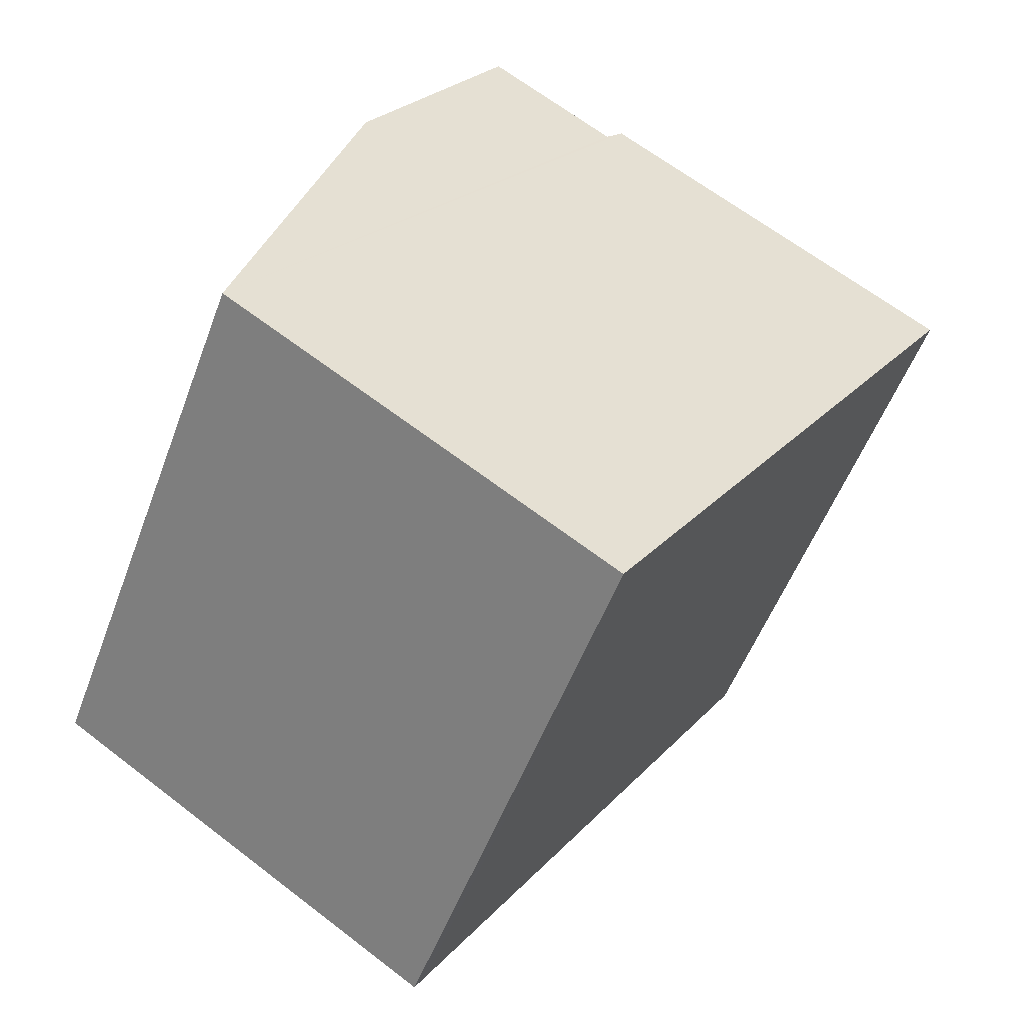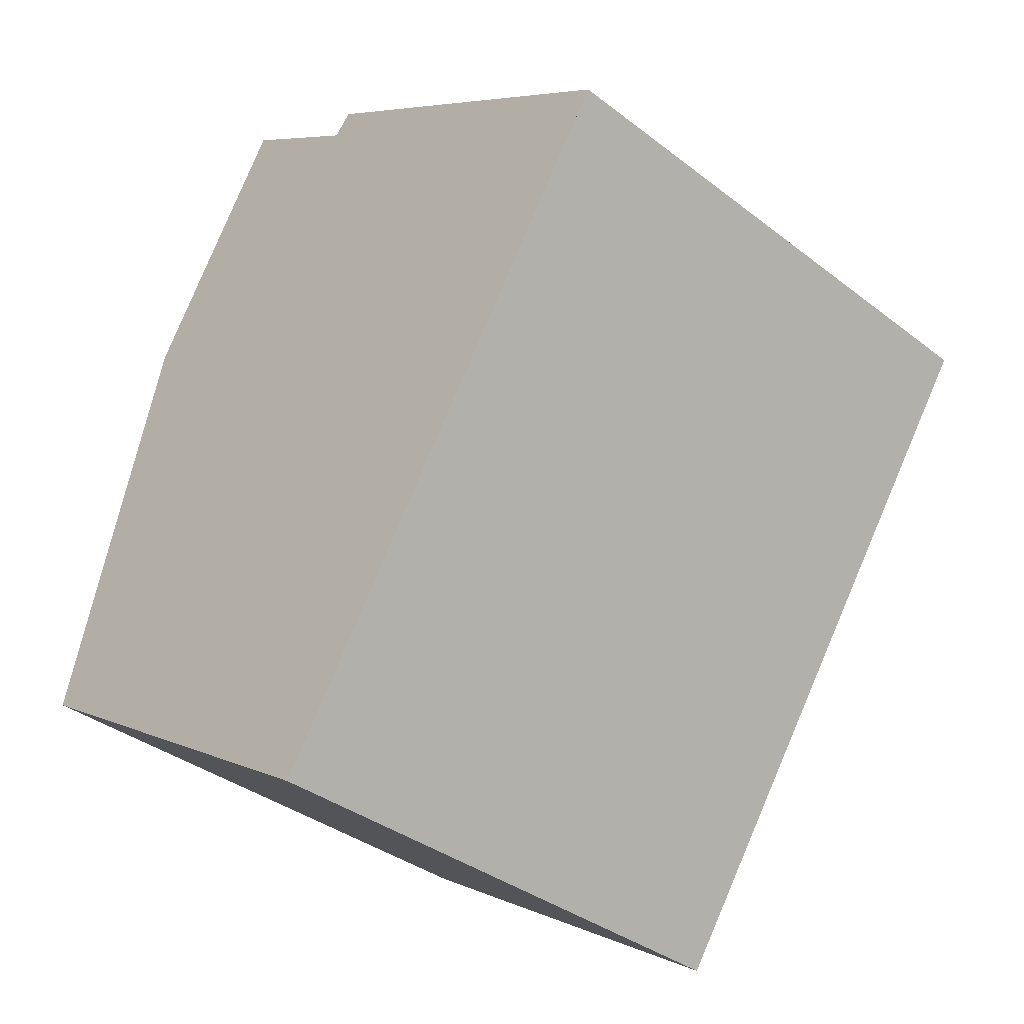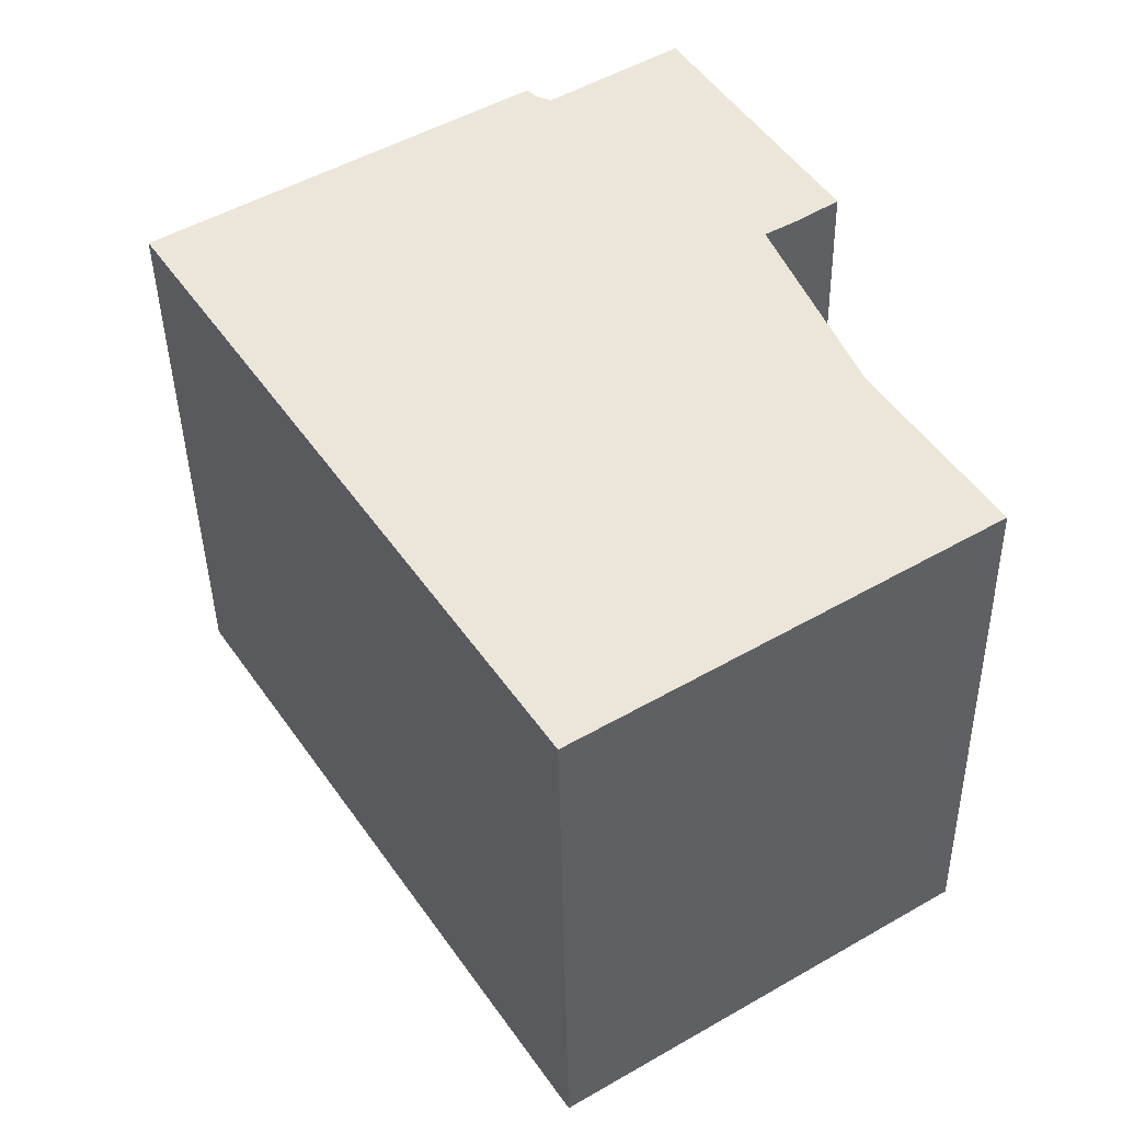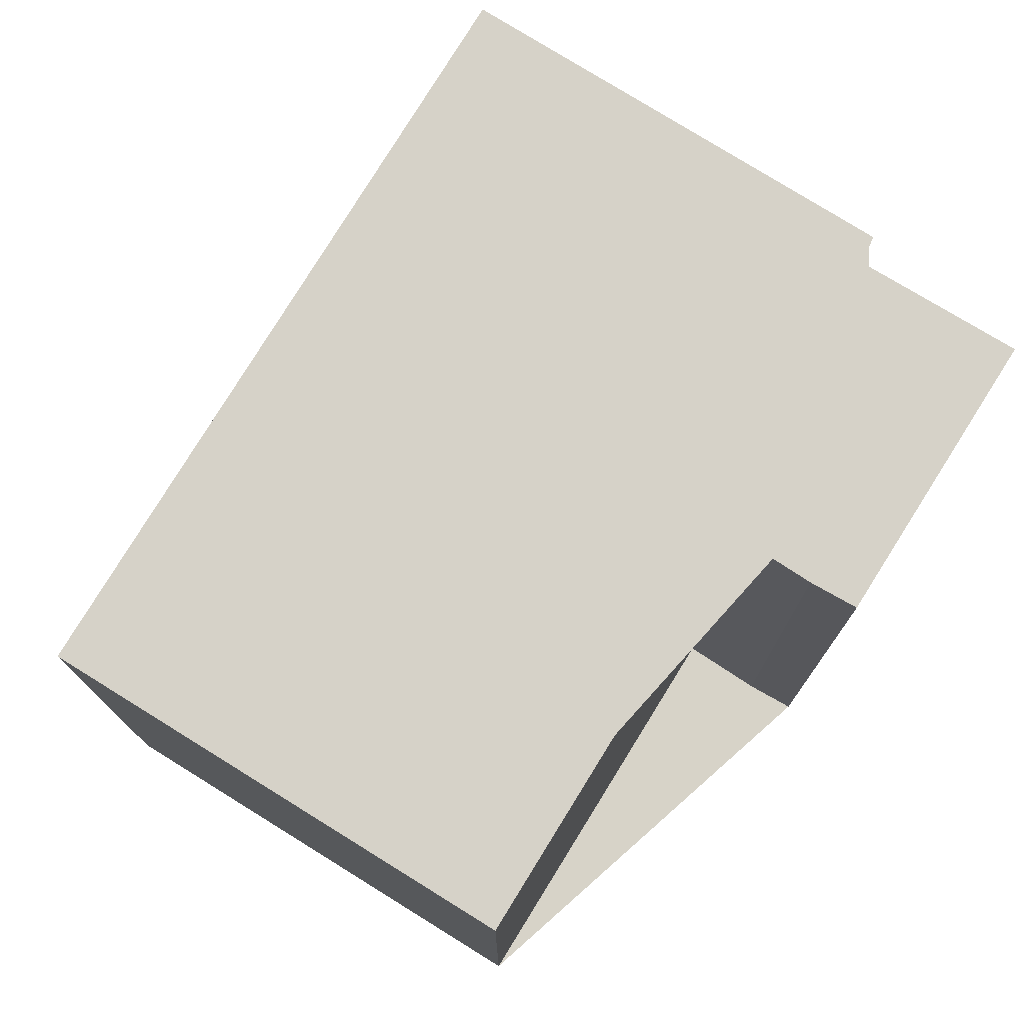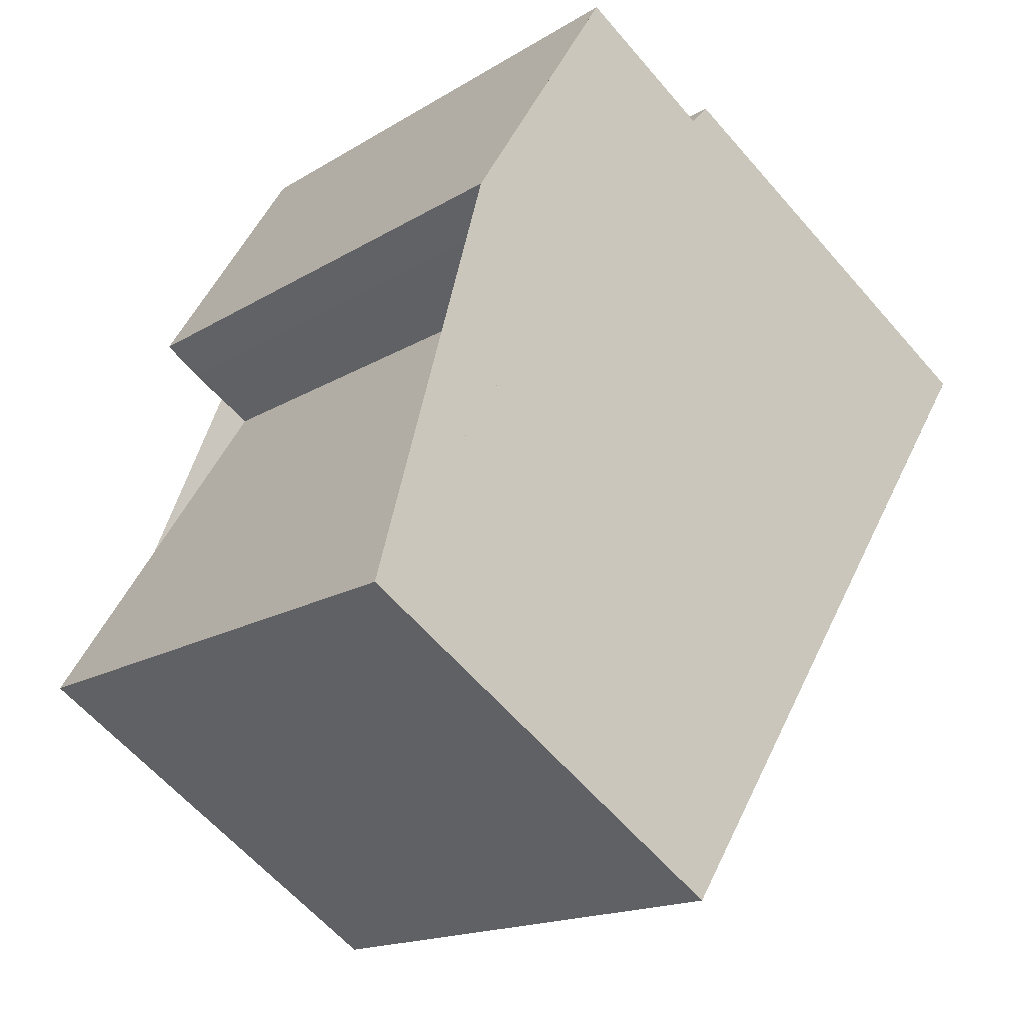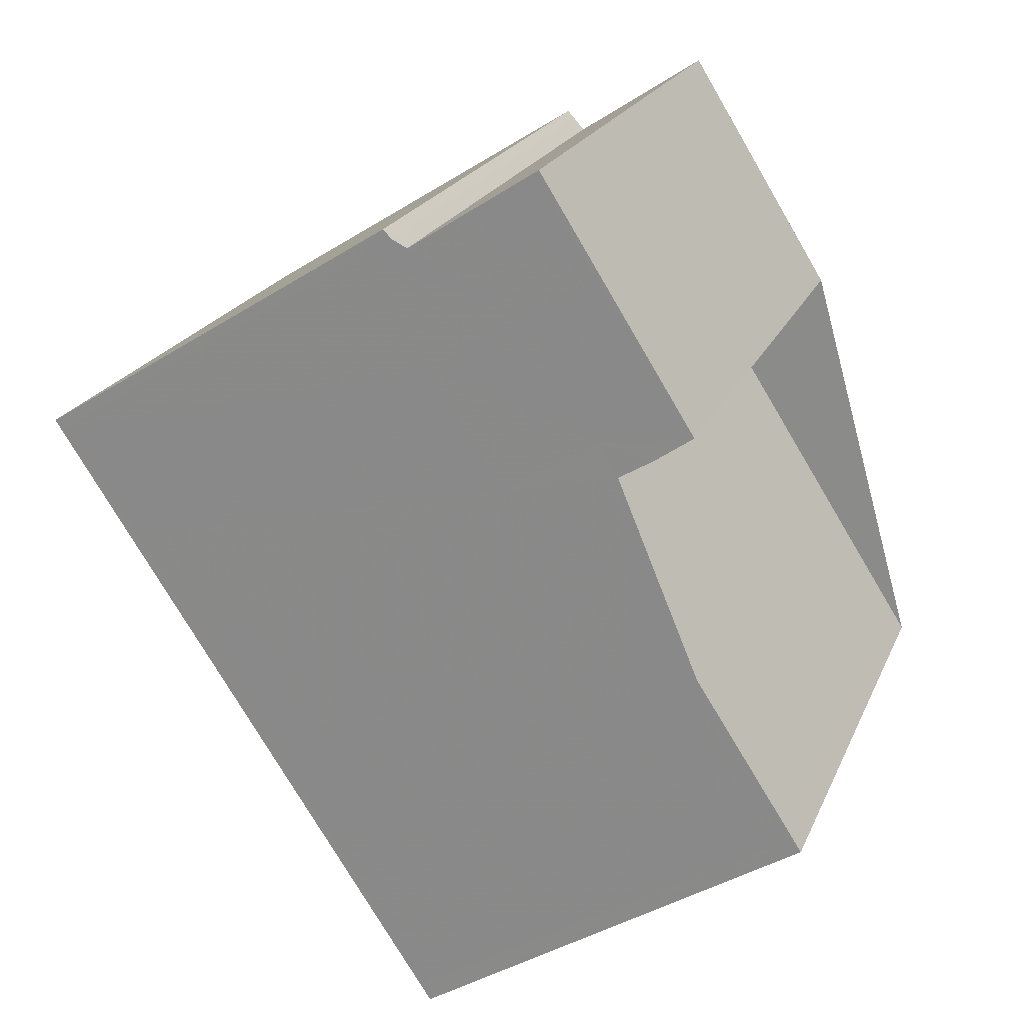
<metadata>
{"format":"obj","ext":"obj","renderer":"f3d","projection":"perspective","resolution":1024,"background":"white","views":[{"elev":-53.1,"azim":159.8,"up":"+Y"},{"elev":-36.1,"azim":-135.2,"up":"+Y"},{"elev":-41.8,"azim":1.0,"up":"+Y"},{"elev":76.7,"azim":64.3,"up":"+Z"},{"elev":-16.6,"azim":140.8,"up":"+Y"},{"elev":21.2,"azim":18.7,"up":"+Y"}]}
</metadata>
<code>
v -2039 -662.8 2.672
v -2038 -664.4 2.645
v -2039 -665.6 2.646
v -2041 -662.8 2.693
v -2040 -661.7 2.692
v -2039 -661.8 2.69
v -2039 -661.4 2.69
v -2038 -662.5 2.671
v -2038 -662.6 2.671
v -2038 -664.6 2.645
v -2040 -661.8 2.692
v -2041 -662.8 2.693
v -2040 -661.8 2.692
v -2039 -661.7 2.691
v -2040 -664.8 2.659
v -2038 -663.8 2.658
v -2038 -663.6 2.658
v -2041 -663.3 2.684
v -2039 -662.3 2.683
v -2039 -661.8 2.683
v -2041 -663.8 2.676
v -2039 -662.8 2.674
v -2038 -662.4 2.674
v -2039 -661.8 2.683
v -2038 -662.4 2.674
v -2038 -662.5 2.671
v -2039 -661.4 2.69
v -2039 -665.6 2.646
v -2040 -664.8 2.659
v -2041 -662.8 2.693
v -2041 -662.7 2.693
v -2040 -663.8 2.676
v -2041 -663.3 2.684
v -2039 -662.6 2.674
v -2038 -662.7 2.672
v -2039 -661.6 2.69
v -2039 -662 2.683
v -2038 -664.5 2.646
v -2038 -664.4 2.646
v -2039 -665.5 2.647
v -2039 -665.5 2.647
v -2038 -663.6 2.658
v -2039 -662.8 2.672
v -2039 -662.8 0
v -2038 -663.6 4.441e-16
v -2038 -664.6 2.645
v -2038 -664.4 2.645
v -2038 -664.4 0
v -2038 -664.6 0
v -2039 -665.5 2.647
v -2039 -665.6 2.646
v -2039 -665.6 0
v -2039 -665.5 4.441e-16
v -2041 -662.7 2.693
v -2041 -662.8 2.693
v -2041 -662.8 0
v -2041 -662.7 0
v -2039 -661.7 2.691
v -2040 -661.7 2.692
v -2040 -661.7 0
v -2039 -661.7 0
v -2039 -661.6 2.69
v -2039 -661.8 2.69
v -2039 -661.8 -4.441e-16
v -2039 -661.6 0
v -2039 -661.8 2.683
v -2039 -661.4 2.69
v -2039 -661.4 0
v -2039 -661.8 0
v -2038 -662.5 2.671
v -2038 -662.5 2.671
v -2038 -662.5 0
v -2038 -662.5 0
v -2038 -662.7 2.672
v -2038 -662.6 2.671
v -2038 -662.6 0
v -2038 -662.7 0
v -2039 -665.6 2.646
v -2038 -664.6 2.645
v -2038 -664.6 0
v -2039 -665.6 0
v -2040 -661.7 2.692
v -2040 -661.8 2.692
v -2040 -661.8 -4.441e-16
v -2040 -661.7 0
v -2041 -662.8 2.693
v -2041 -662.8 2.693
v -2041 -662.8 0
v -2041 -662.8 0
v -2039 -661.8 2.69
v -2039 -661.7 2.691
v -2039 -661.7 0
v -2039 -661.8 -4.441e-16
v -2041 -663.8 2.676
v -2040 -664.8 2.659
v -2040 -664.8 -4.441e-16
v -2041 -663.8 0
v -2038 -664.4 2.646
v -2038 -663.6 2.658
v -2038 -663.6 4.441e-16
v -2038 -664.4 0
v -2041 -662.8 2.693
v -2041 -663.3 2.684
v -2041 -663.3 0
v -2041 -662.8 0
v -2038 -662.4 2.674
v -2039 -661.8 2.683
v -2039 -661.8 0
v -2038 -662.4 0
v -2041 -663.3 2.684
v -2041 -663.8 2.676
v -2041 -663.8 0
v -2041 -663.3 0
v -2038 -662.5 2.671
v -2038 -662.4 2.674
v -2038 -662.4 0
v -2038 -662.5 0
v -2038 -662.6 2.671
v -2038 -662.5 2.671
v -2038 -662.5 0
v -2038 -662.6 0
v -2039 -661.4 2.69
v -2039 -661.4 2.69
v -2039 -661.4 0
v -2039 -661.4 0
v -2039 -665.6 2.646
v -2039 -665.6 2.646
v -2039 -665.6 0
v -2039 -665.6 0
v -2040 -661.8 2.692
v -2041 -662.7 2.693
v -2041 -662.7 0
v -2040 -661.8 -4.441e-16
v -2039 -662.8 2.672
v -2038 -662.7 2.672
v -2038 -662.7 0
v -2039 -662.8 0
v -2039 -661.4 2.69
v -2039 -661.6 2.69
v -2039 -661.6 0
v -2039 -661.4 0
v -2038 -664.4 2.645
v -2038 -664.4 2.646
v -2038 -664.4 0
v -2038 -664.4 0
v -2040 -664.8 2.659
v -2039 -665.5 2.647
v -2039 -665.5 4.441e-16
v -2040 -664.8 -4.441e-16
v -2039 -662.8 0
v -2038 -664.4 0
v -2039 -665.6 0
v -2041 -662.8 0
v -2040 -661.7 0
v -2039 -661.8 0
v -2039 -661.4 0
v -2038 -662.5 0
v -2038 -662.6 0
f 39 2 10 38
f 38 10 28 40
f 31 11 13 30
f 13 11 5 14
f 32 22 16 29
f 35 1 17 16 22 34
f 30 13 19 33
f 37 19 13 14 6 36
f 33 19 22 32
f 34 22 19 37
f 24 20 23 25
f 25 23 8 26
f 27 7 20 24
f 40 28 3 41
f 30 12 4 31
f 29 15 21 32
f 33 18 12 30
f 32 21 18 33
f 34 25 26 9 35
f 36 27 24 37
f 37 24 25 34
f 38 16 17 39
f 40 29 16 38
f 41 15 29 40
f 43 44 45 42
f 47 48 49 46
f 51 52 53 50
f 55 56 57 54
f 59 60 61 58
f 63 64 65 62
f 67 68 69 66
f 71 72 73 70
f 75 76 77 74
f 79 80 81 78
f 83 84 85 82
f 87 88 89 86
f 91 92 93 90
f 95 96 97 94
f 99 100 101 98
f 103 104 105 102
f 107 108 109 106
f 111 112 113 110
f 115 116 117 114
f 119 120 121 118
f 123 124 125 122
f 127 128 129 126
f 131 132 133 130
f 135 136 137 134
f 139 140 141 138
f 143 144 145 142
f 147 148 149 146
f 151 152 153 154 155 156 157 158 150

</code>
